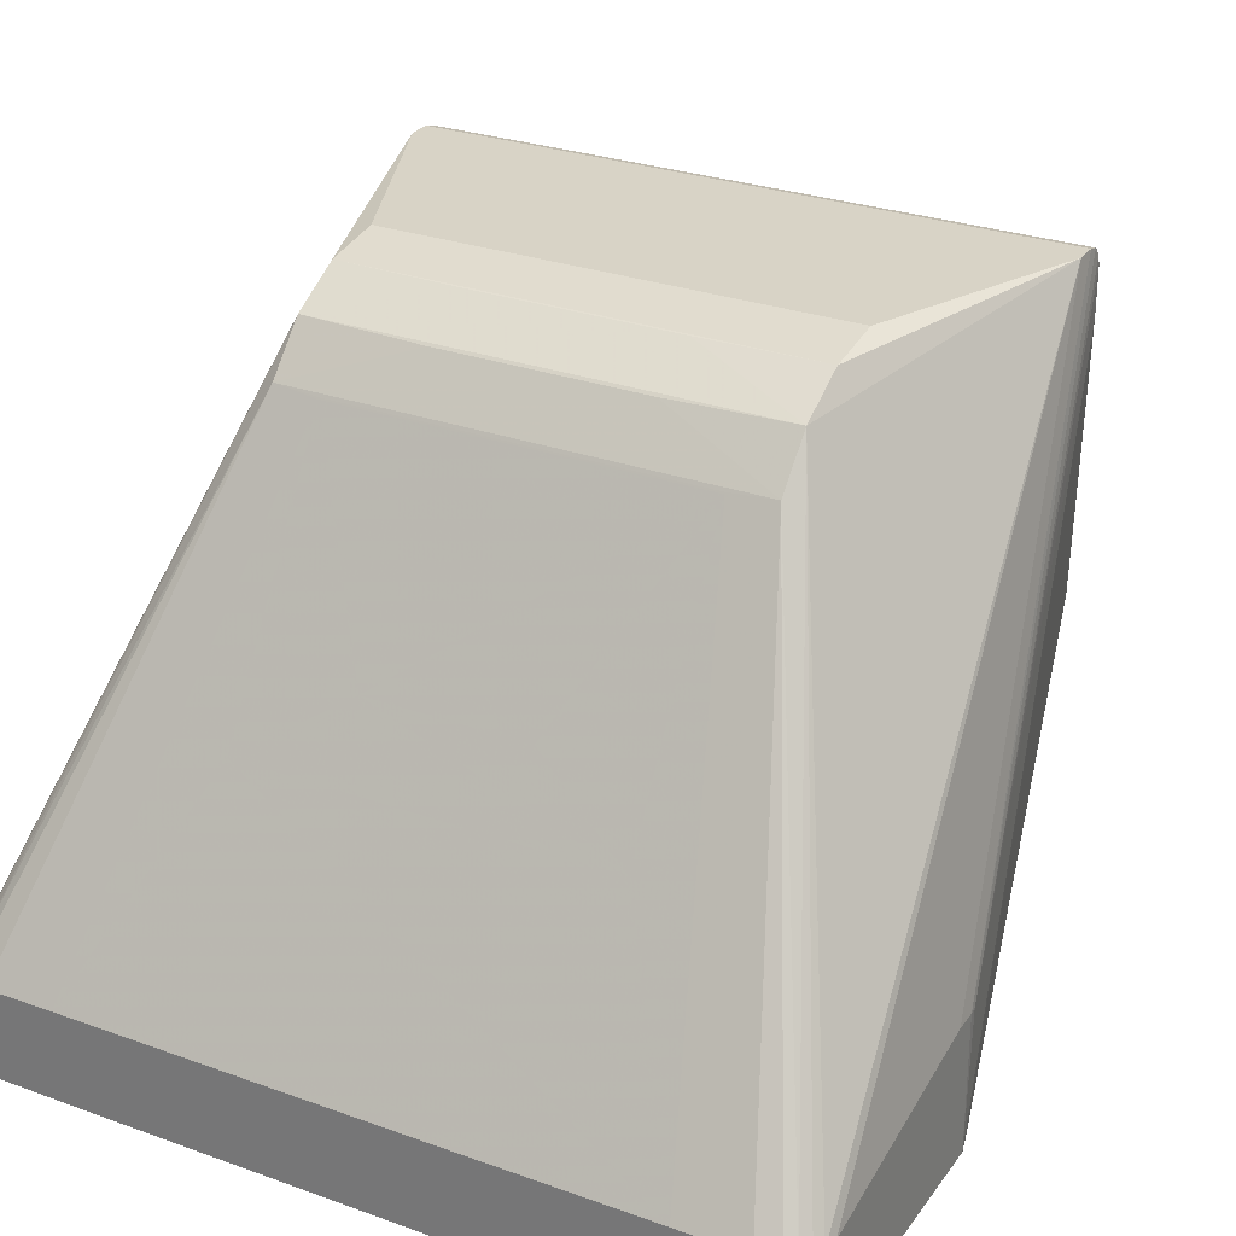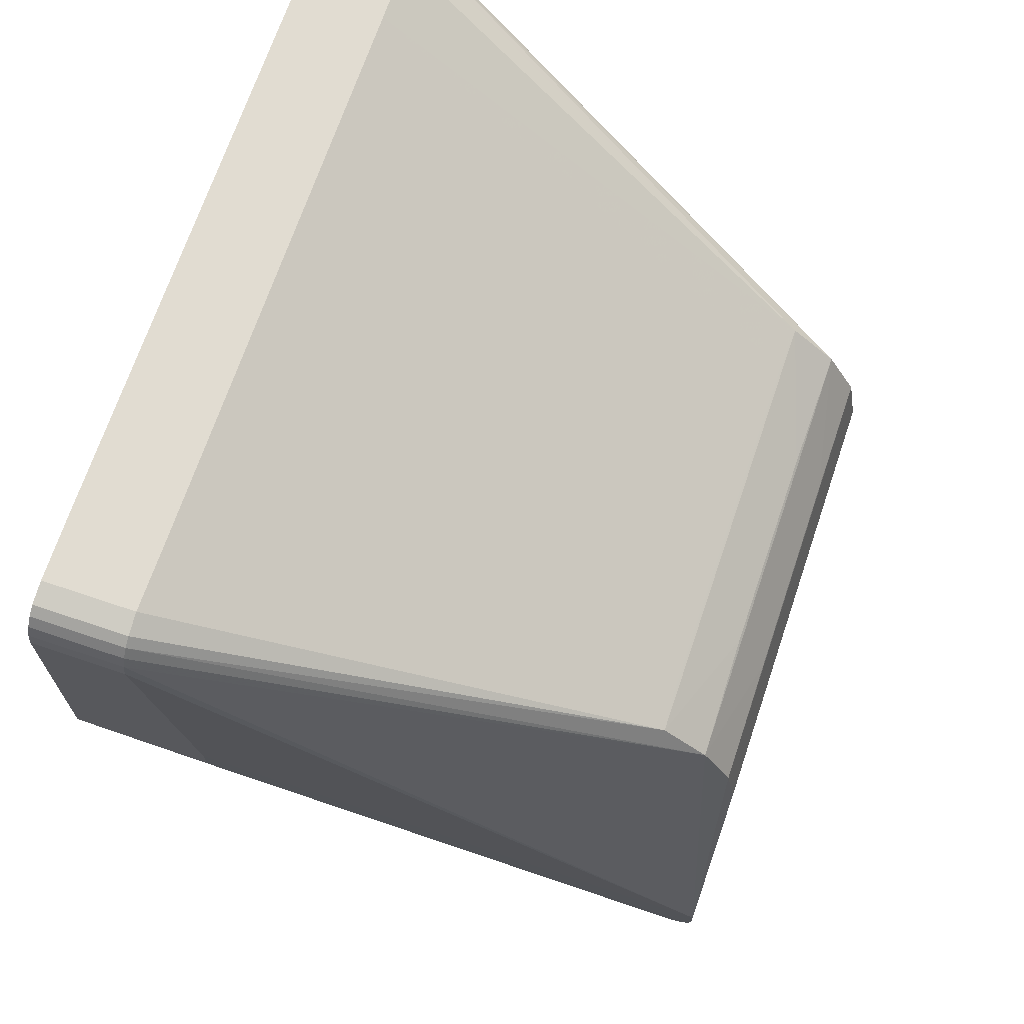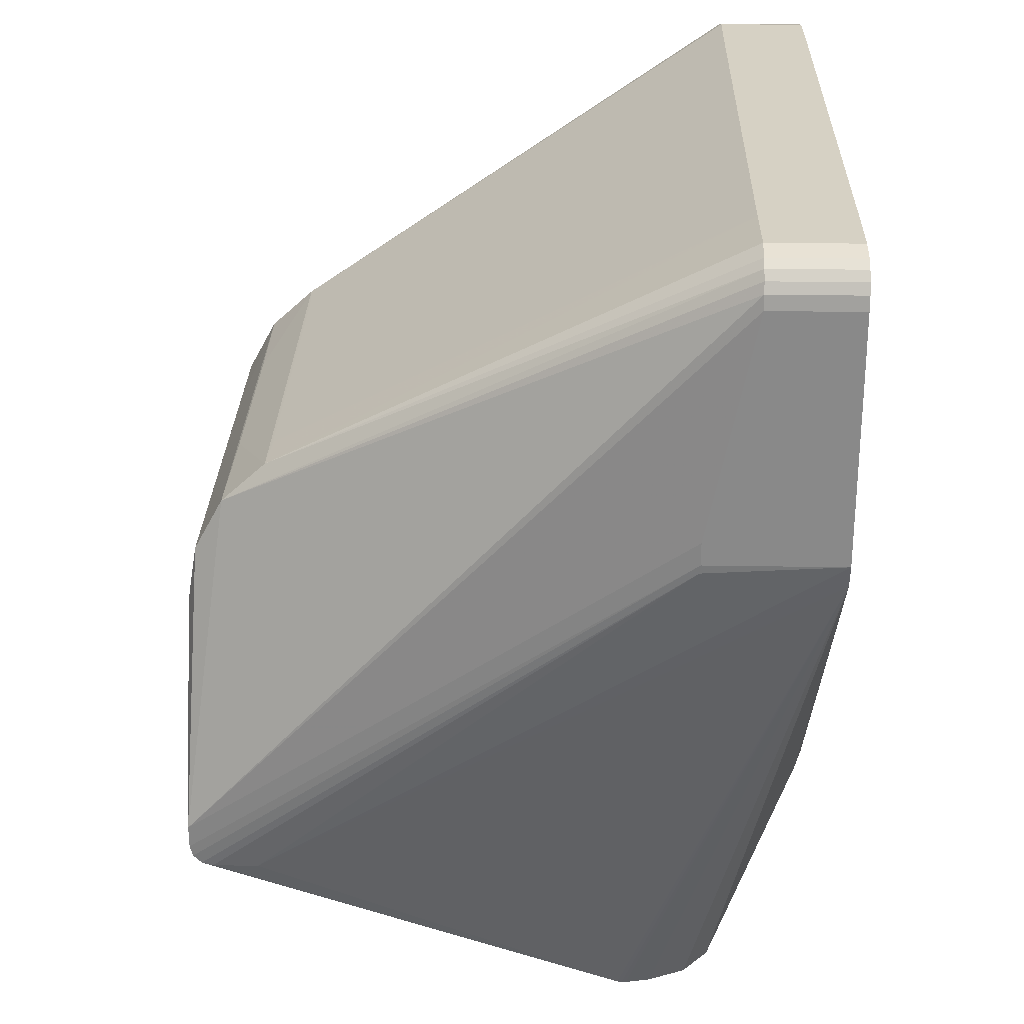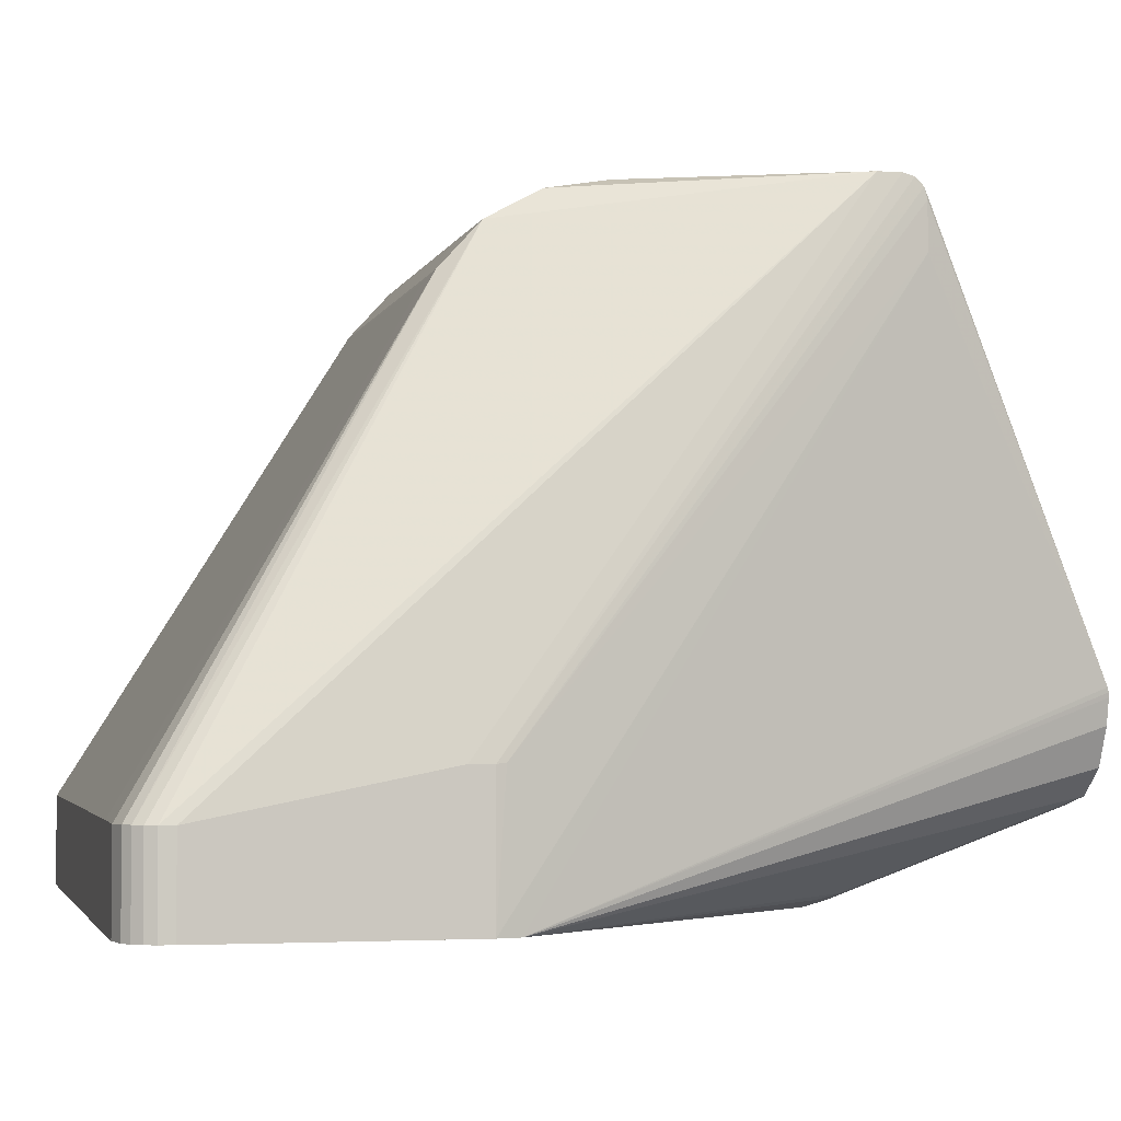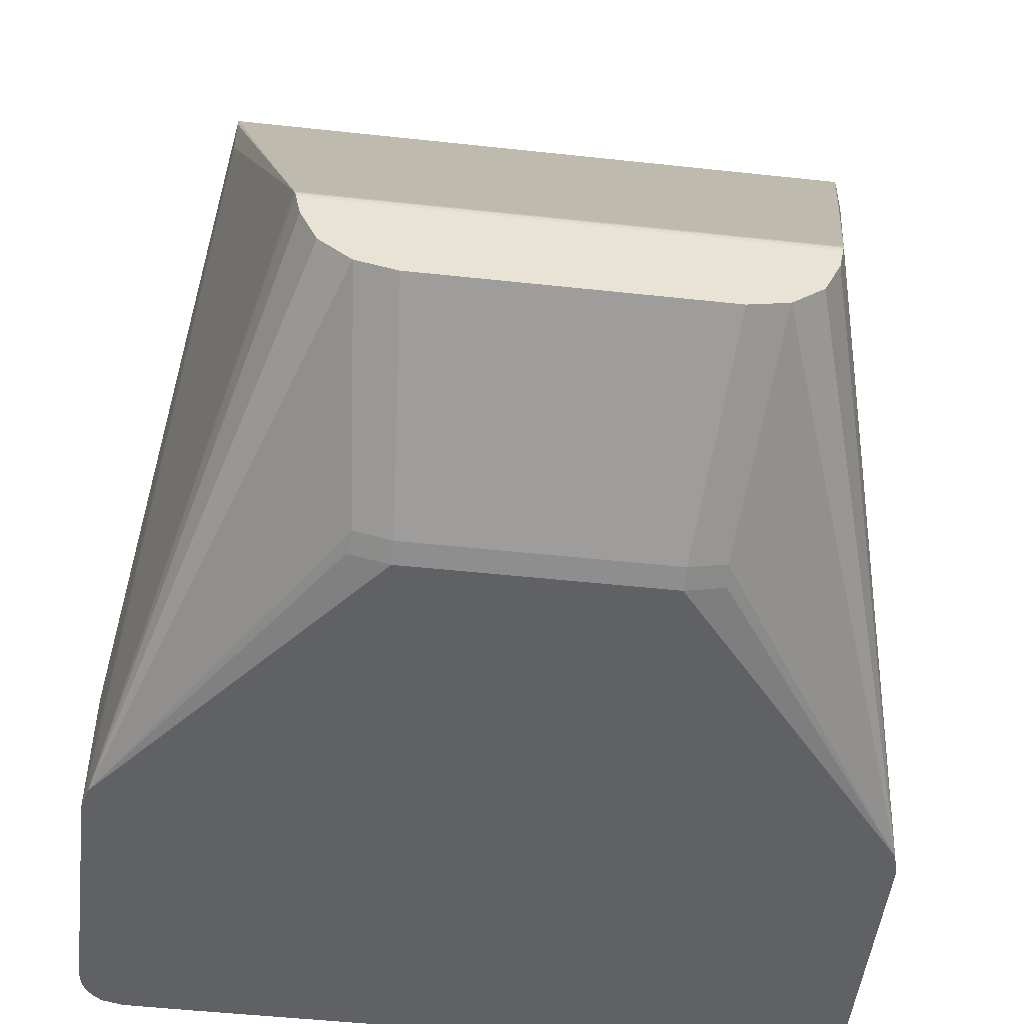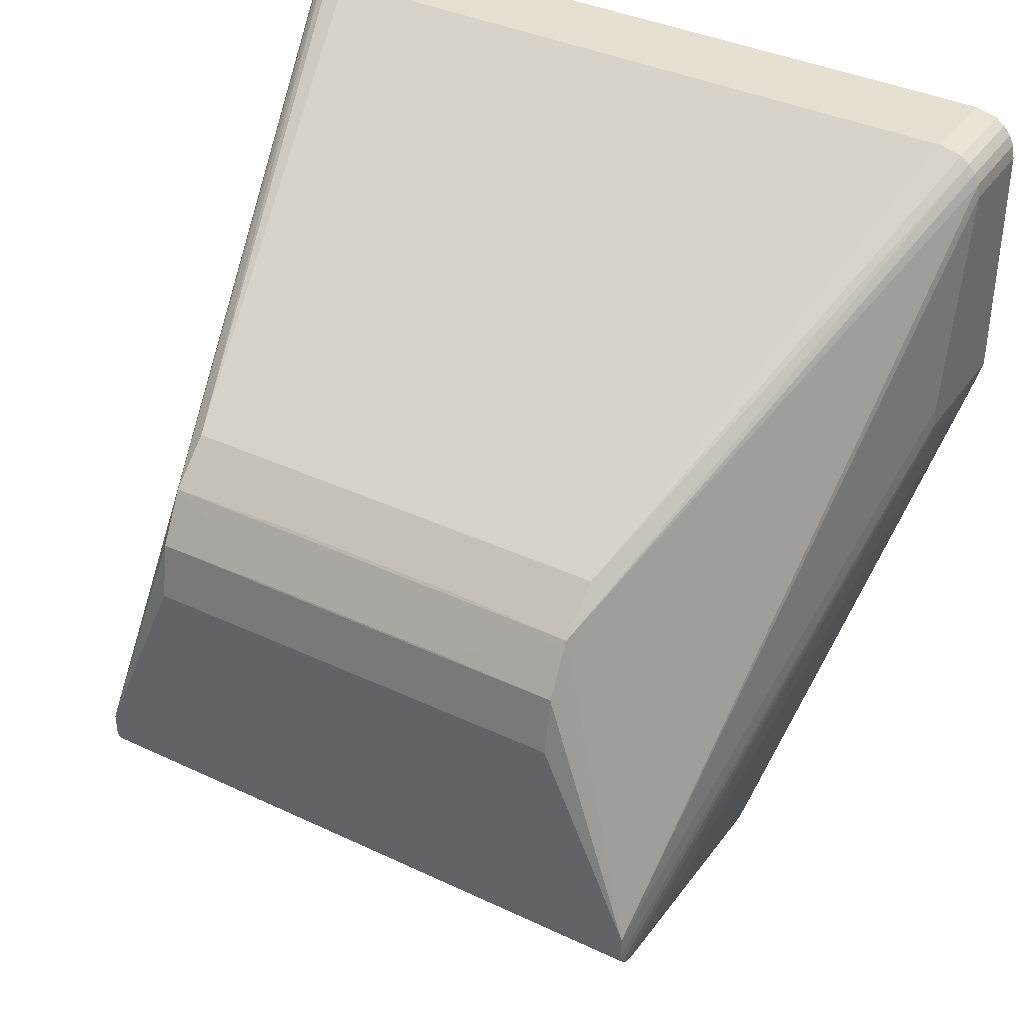
<metadata>
{"format":"obj","ext":"obj","renderer":"f3d","projection":"perspective","resolution":1024,"background":"white","views":[{"elev":28.2,"azim":28.5,"up":"+Y"},{"elev":69.3,"azim":108.7,"up":"+Z"},{"elev":26.8,"azim":-88.5,"up":"+Z"},{"elev":-3.0,"azim":76.3,"up":"+Y"},{"elev":-49.9,"azim":173.2,"up":"+Y"},{"elev":37.8,"azim":-149.0,"up":"+Z"}]}
</metadata>
<code>
v 0.00875 -0.001003 0.008488
v 0.0087 -0.001 0.008801
v 0.008229 -0.001 0.009366
v 0.00775 -0.001009 0.009488
v 0.006249 -0.001 0.009488
v 0.006249 -0.003 0.009488
v 0.00775 -0.002991 0.009488
v 0.008229 -0.003 0.009366
v 0.0087 -0.003 0.008801
v 0.00875 -0.002997 0.008488
v 0.00875 -0.003 0.007279
v -0.006249 -0.001 0.009488
v -0.00775 -0.001009 0.009488
v -0.008229 -0.001 0.009366
v -0.0087 -0.001 0.008801
v -0.00875 -0.001003 0.008488
v -0.00775 -0.002991 0.009488
v -0.006249 -0.003 0.009488
v -0.00875 -0.003 0.007279
v -0.00875 -0.002997 0.008488
v -0.0087 -0.003 0.008801
v -0.008229 -0.003 0.009366
v 0.007 0.011 -0.00466
v -0.004845 -0.0002187 -0.01001
v -0.005221 0.0006076 -0.01001
v 0.005221 0.0006076 -0.01001
v -0.005332 0.001161 -0.01001
v 0.005332 0.001161 -0.01001
v 0.004845 -0.0002187 -0.01001
v -0.004143 -0.0007941 -0.01001
v -0.00326 -0.001 -0.01001
v 0.004143 -0.0007941 -0.01001
v 0.00326 -0.001 -0.01001
v -0.002859 -0.003 -0.004512
v 0.002859 -0.003 -0.004512
v 0.007 0.0095 -0.00566
v 0.007 0.0105 -0.00566
v 0.007 0.011 -0.00516
v 0.007 0.01075 -0.005593
v 0.007 0.01093 -0.00541
v -0.007 0.011 -0.00466
v -0.007 0.0105 -0.00566
v -0.007 0.011 -0.00516
v -0.007 0.01075 -0.005593
v -0.007 0.01093 -0.00541
v -0.007 0.0095 -0.00566
v -0.004 0.009067 0.003413
v -0.004 0.003506 0.006769
v -0.00175 0.00494 0.005903
v 0.00175 0.00494 0.005903
v 0.004 0.003506 0.006769
v 0.004 0.009067 0.003413
v -0.005 0.009162 0.003353
v -0.005 0.01014 0.002461
v -0.005 0.01078 0.001296
v -0.005 0.011 -1.2e-05
v 0.005 0.011 -1.2e-05
v -0.00225 0.01077 0.001332
v -0.00225 0.0101 0.002519
v 0.00225 0.01077 0.001332
v 0.00225 0.0101 0.002519
v 0.005 0.01078 0.001296
v 0.005 0.01014 0.002461
v 0.005 0.009162 0.003353
v -0.004 0.00913 0.003373
v -0.004 0.009099 0.003393
v 0.004 0.009099 0.003393
v 0.004 0.00913 0.003373
v 0.008432 -0.001 0.009219
v 0.008592 -0.001 0.009027
v -0.008432 -0.003 0.009219
v -0.008592 -0.003 0.009027
v 0.00875 -0.003 0.003012
v 0.008616 -0.003 0.002512
v -0.00875 -0.003 0.003012
v -0.008616 -0.003 0.002512
v 0.008592 -0.003 0.009027
v 0.008432 -0.003 0.009219
v 0.00875 -0 0.003512
v -0.008592 -0.001 0.009027
v -0.008432 -0.001 0.009219
v 0.00875 -0 0.003012
v -0.00875 -0 0.003512
v -0.00875 -0 0.003012
v -0.008731 1.921e-05 0.002817
v 0.008731 1.921e-05 0.002817
v -0.005372 0.001364 -0.009969
v -0.005352 0.001265 -0.01
v 0.005372 0.001364 -0.009969
v 0.005352 0.001265 -0.01
v 0.003743 -0.002794 -0.004512
v -0.003743 -0.002794 -0.004512
v -0.002695 0.001315 -0.009988
v 0.002695 0.001315 -0.009988
v 0.003684 -0.002674 -0.005012
v 0.002859 -0.002866 -0.005012
v -0.002859 -0.002866 -0.005012
v -0.003684 -0.002674 -0.005012
f 23 63 2
f 23 2 1
f 86 82 73
f 23 1 79
f 36 86 73
f 64 69 63
f 3 69 64
f 4 3 64
f 54 80 81
f 54 81 53
f 53 59 54
f 41 55 56
f 54 55 41
f 41 83 16
f 23 57 62
f 62 63 23
f 74 36 73
f 89 36 74
f 29 26 74
f 92 97 34
f 95 33 32
f 29 74 32
f 32 74 95
f 96 33 95
f 42 44 87
f 42 87 46
f 42 46 85
f 85 44 42
f 85 84 45
f 45 44 85
f 45 84 43
f 93 88 87
f 11 10 9
f 70 2 63
f 63 69 70
f 75 84 85
f 85 46 75
f 61 64 63
f 50 51 52
f 58 55 54
f 86 36 37
f 37 39 86
f 89 39 37
f 37 36 89
f 28 74 26
f 91 74 35
f 95 74 91
f 35 96 91
f 91 96 95
f 97 92 98
f 98 30 31
f 31 97 98
f 19 21 20
f 15 41 16
f 15 80 54
f 54 41 15
f 46 87 76
f 76 75 46
f 87 88 76
f 76 88 27
f 27 25 76
f 76 25 24
f 24 30 76
f 30 98 76
f 76 98 92
f 76 92 34
f 63 62 60
f 40 38 82
f 82 86 40
f 86 39 40
f 94 89 90
f 89 74 90
f 74 28 90
f 53 66 65
f 67 64 68
f 67 52 64
f 5 52 51
f 4 64 5
f 64 52 5
f 47 66 53
f 14 53 81
f 14 13 53
f 8 7 6
f 53 13 12
f 12 47 53
f 17 22 18
f 47 12 48
f 47 48 49
f 10 1 2
f 2 9 10
f 41 84 83
f 43 84 41
f 62 57 56
f 56 55 62
f 87 44 39
f 89 87 39
f 96 35 34
f 34 97 96
f 31 33 96
f 96 97 31
f 93 87 89
f 93 89 94
f 11 79 1
f 73 82 11
f 82 79 11
f 1 10 11
f 78 69 3
f 3 8 78
f 61 53 64
f 59 53 61
f 63 54 61
f 54 59 61
f 38 57 23
f 43 41 38
f 56 57 38
f 38 41 56
f 38 79 82
f 23 79 38
f 28 26 29
f 28 30 24
f 31 30 28
f 24 25 28
f 29 32 28
f 28 33 31
f 28 25 27
f 28 32 33
f 77 9 2
f 2 70 77
f 69 78 77
f 77 70 69
f 83 84 20
f 16 83 20
f 84 75 20
f 20 75 19
f 16 20 15
f 15 20 21
f 72 15 21
f 80 15 72
f 7 8 3
f 7 3 4
f 60 54 63
f 60 58 54
f 60 62 55
f 55 58 60
f 40 39 44
f 44 45 40
f 43 38 40
f 40 45 43
f 90 93 94
f 88 93 90
f 90 28 27
f 27 88 90
f 64 53 65
f 68 64 65
f 68 65 67
f 67 65 66
f 47 67 66
f 52 67 47
f 80 72 71
f 71 81 80
f 14 71 22
f 81 71 14
f 17 13 14
f 14 22 17
f 18 7 4
f 4 5 18
f 18 13 17
f 18 12 13
f 18 6 7
f 5 12 18
f 9 77 18
f 34 35 18
f 18 74 73
f 18 76 34
f 73 11 18
f 19 75 18
f 35 74 18
f 18 11 9
f 18 78 8
f 18 21 19
f 18 72 21
f 18 77 78
f 75 76 18
f 18 71 72
f 22 71 18
f 8 6 18
f 48 12 5
f 48 5 51
f 52 47 49
f 50 52 49
f 49 48 51
f 49 51 50

</code>
